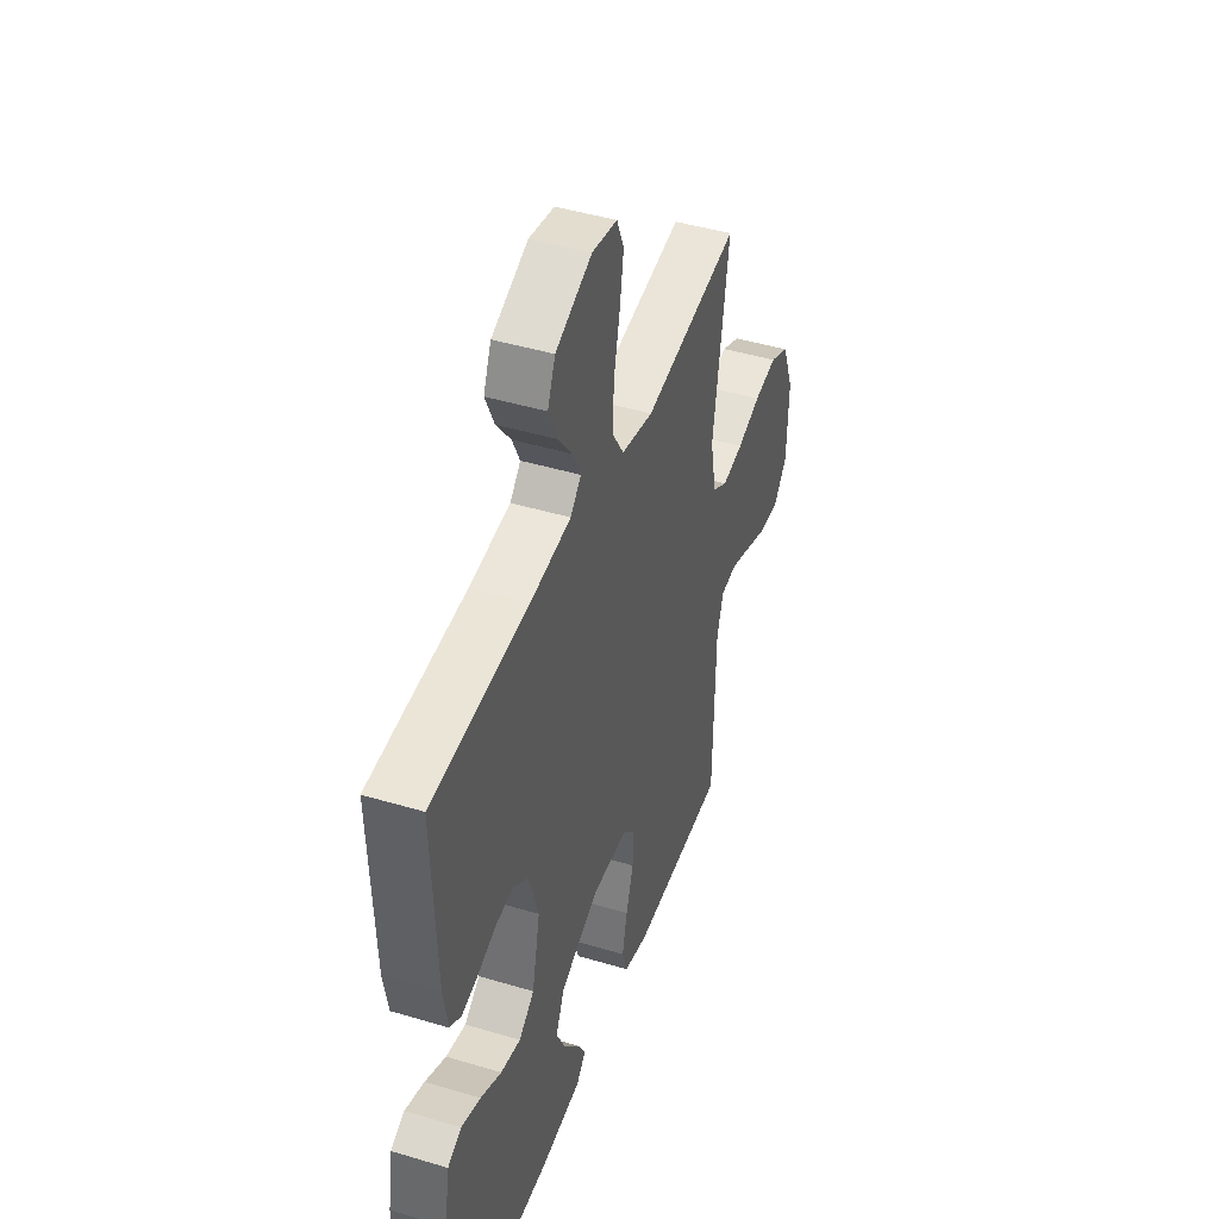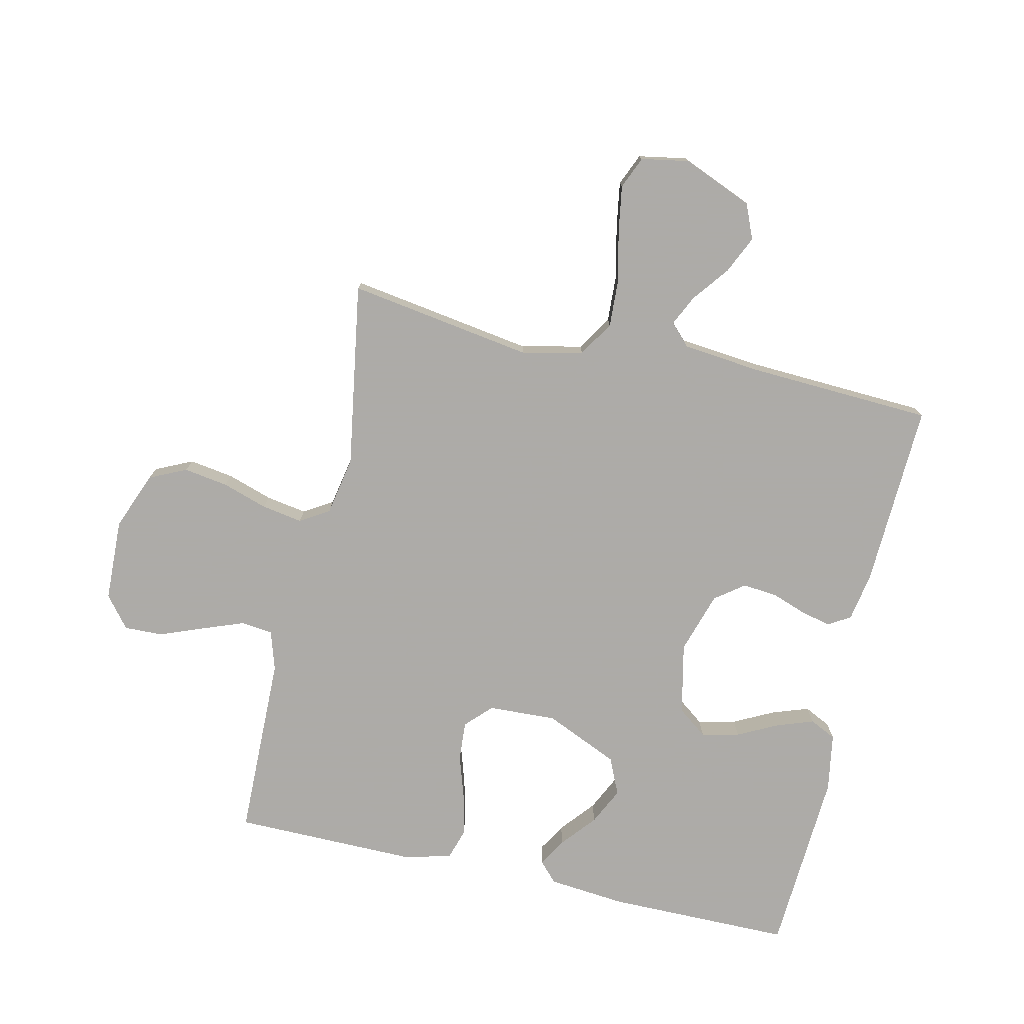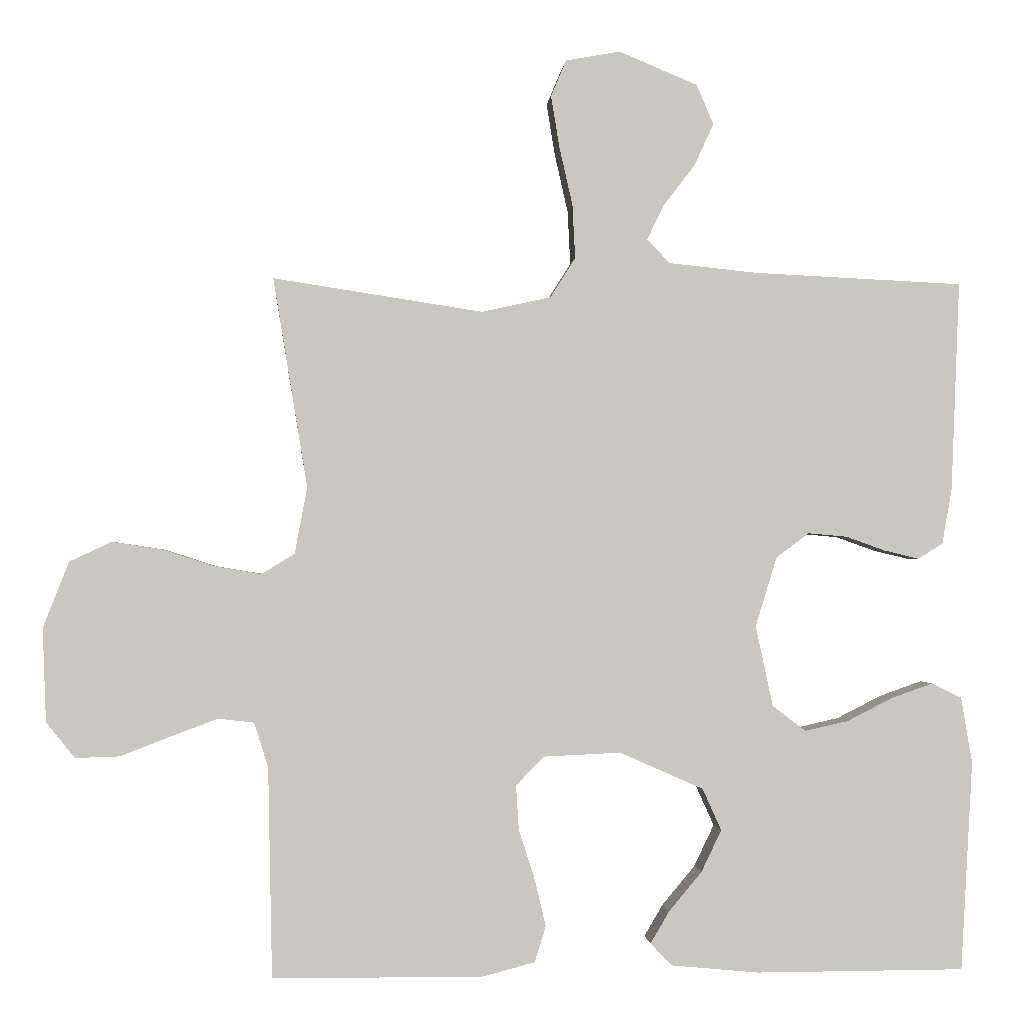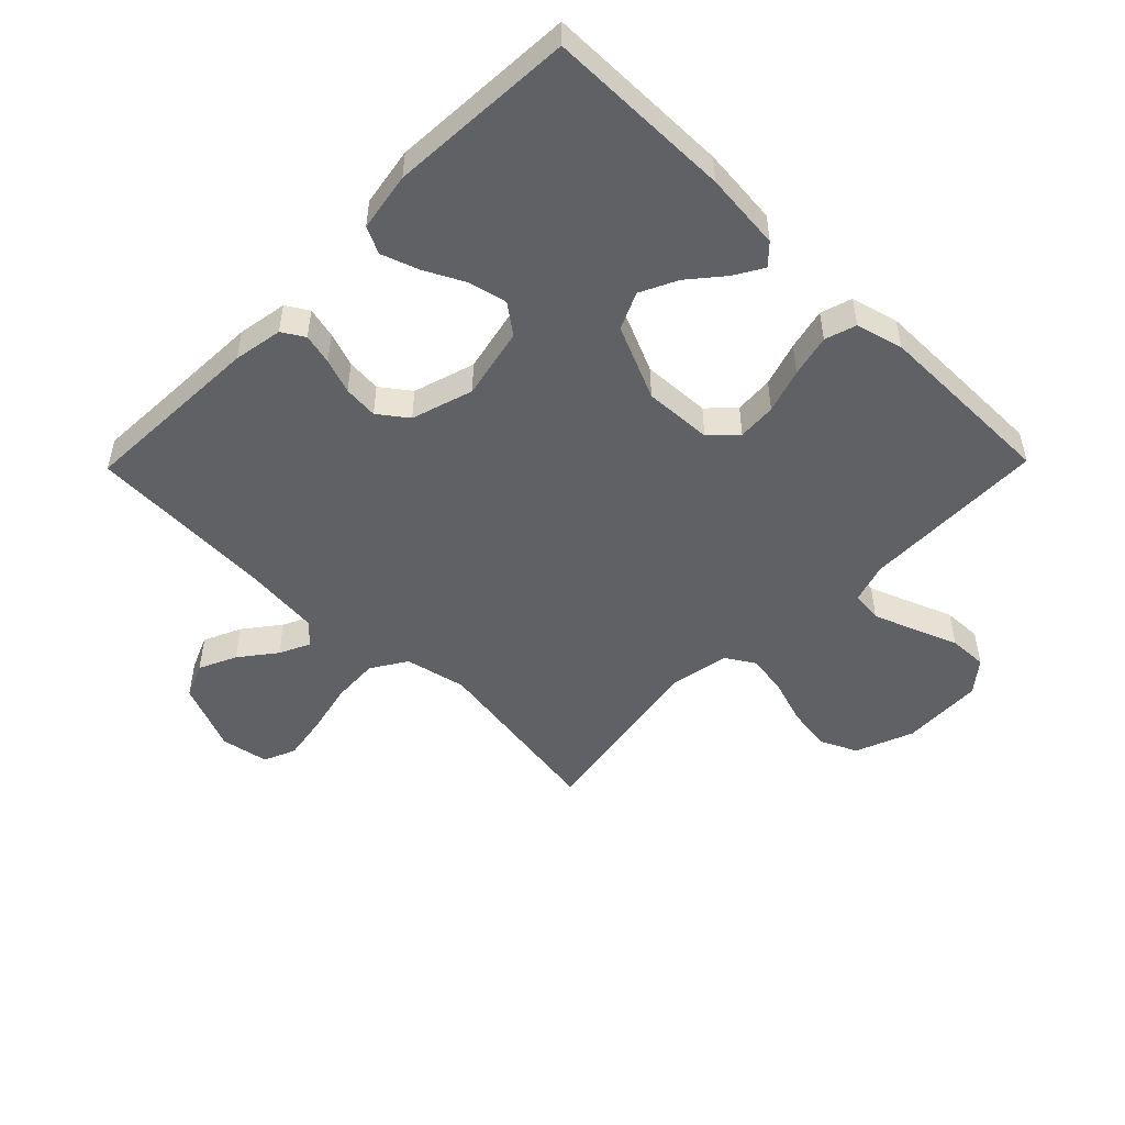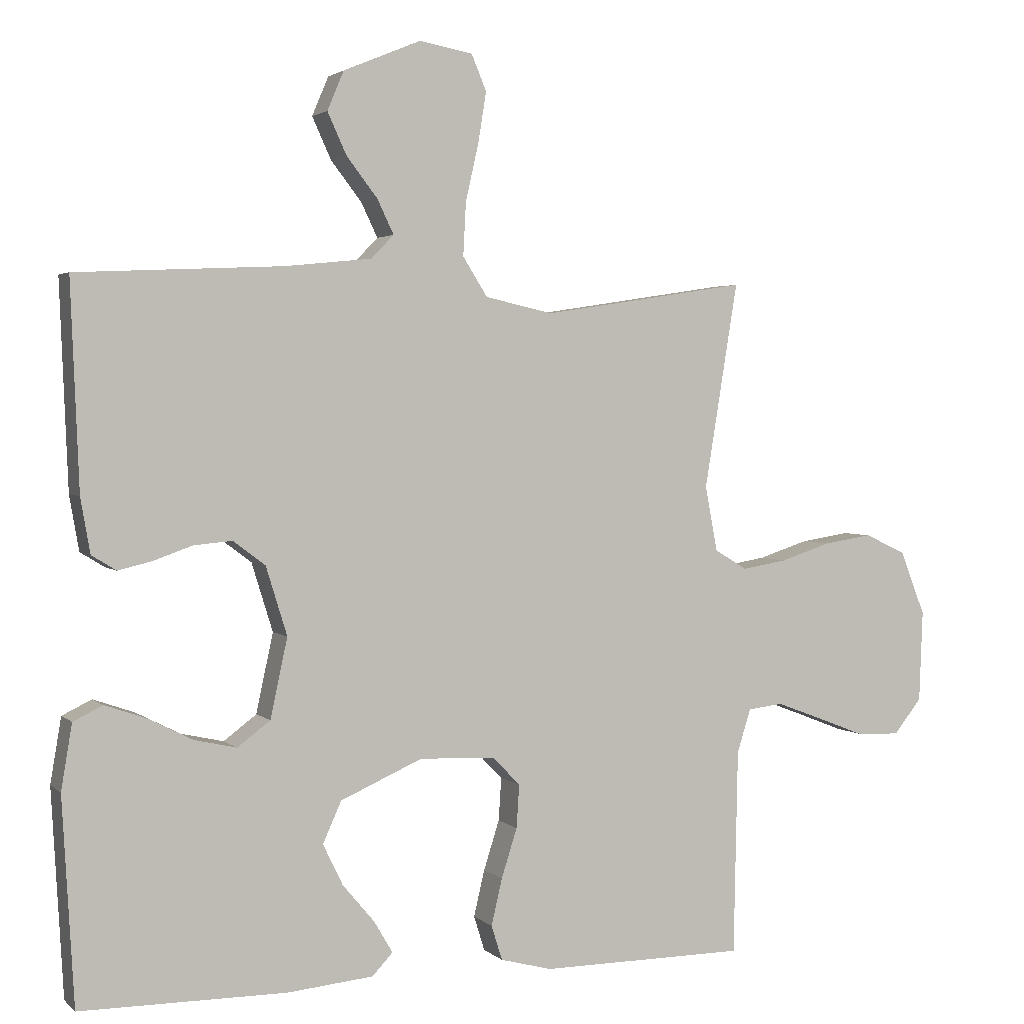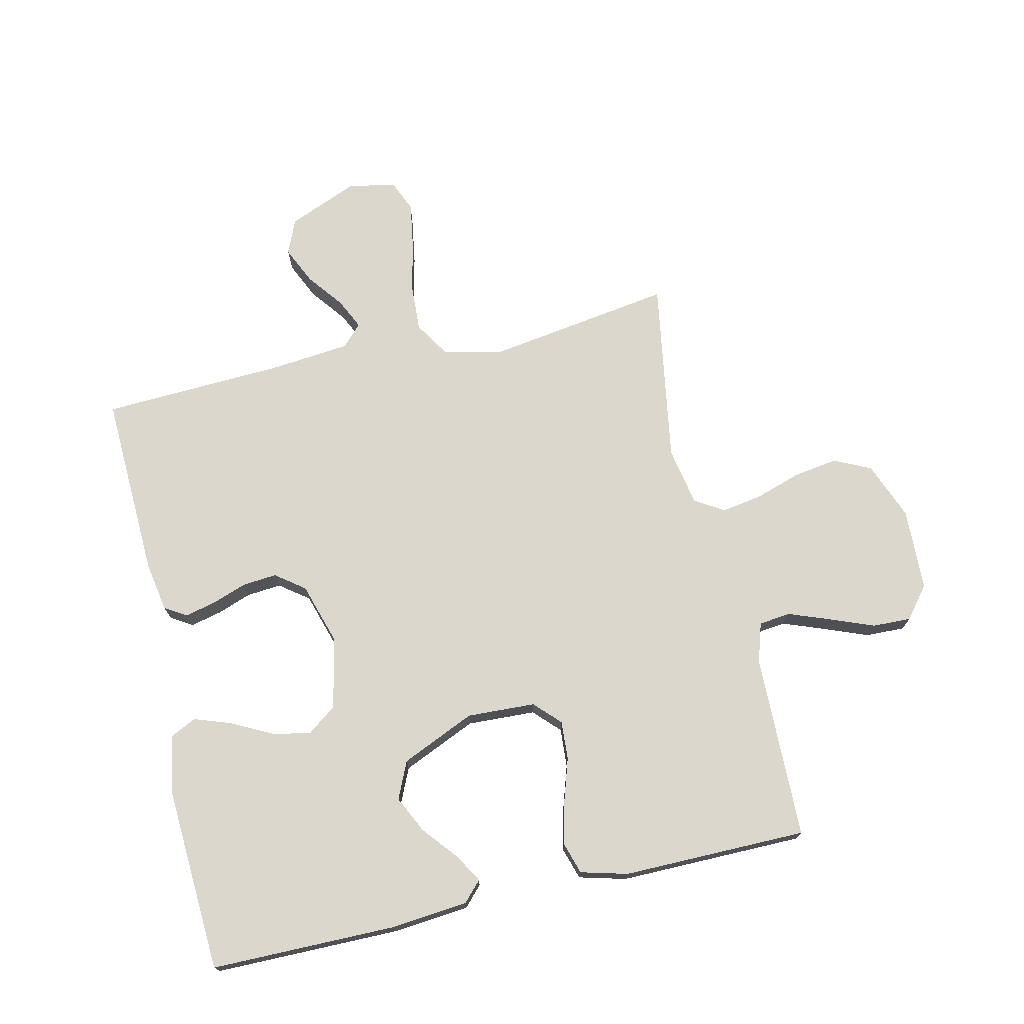
<metadata>
{"format":"obj","ext":"obj","renderer":"f3d","projection":"perspective","resolution":1024,"background":"white","views":[{"elev":44.4,"azim":109.3,"up":"+Z"},{"elev":-76.5,"azim":-12.8,"up":"+Y"},{"elev":-1.1,"azim":-4.5,"up":"+Z"},{"elev":-49.9,"azim":135.6,"up":"+Y"},{"elev":2.6,"azim":157.9,"up":"+Z"},{"elev":73.1,"azim":167.2,"up":"+Y"}]}
</metadata>
<code>
v 0.5 0.07 -0.5
v 0.2 0.07 -0.501
v 0.074 0.07 -0.489
v 0.044 0.07 -0.457
v 0.071 0.07 -0.411
v 0.118 0.07 -0.355
v 0.147 0.07 -0.295
v 0.12 0.07 -0.235
v 0 0.07 -0.182
v -0.111 0.07 -0.187
v -0.151 0.07 -0.228
v -0.147 0.07 -0.291
v -0.124 0.07 -0.363
v -0.108 0.07 -0.431
v -0.124 0.07 -0.482
v -0.2 0.07 -0.502
v -0.5 0.07 -0.5
v -0.506 0.07 -0.2
v -0.526 0.07 -0.136
v -0.577 0.07 -0.13
v -0.644 0.07 -0.155
v -0.716 0.07 -0.183
v -0.779 0.07 -0.185
v -0.82 0.07 -0.134
v -0.825 0.07 0
v -0.788 0.07 0.094
v -0.728 0.07 0.122
v -0.656 0.07 0.111
v -0.582 0.07 0.087
v -0.516 0.07 0.076
v -0.469 0.07 0.105
v -0.451 0.07 0.2
v -0.5 0.07 0.5
v -0.2 0.07 0.454
v -0.101 0.07 0.476
v -0.065 0.07 0.533
v -0.069 0.07 0.61
v -0.088 0.07 0.694
v -0.1 0.07 0.768
v -0.078 0.07 0.82
v 0 0.07 0.834
v 0.113 0.07 0.787
v 0.137 0.07 0.73
v 0.109 0.07 0.669
v 0.064 0.07 0.611
v 0.04 0.07 0.561
v 0.073 0.07 0.527
v 0.2 0.07 0.514
v 0.5 0.07 0.5
v 0.488 0.07 0.2
v 0.474 0.07 0.12
v 0.438 0.07 0.098
v 0.388 0.07 0.11
v 0.332 0.07 0.13
v 0.276 0.07 0.135
v 0.229 0.07 0.1
v 0.198 0.07 0
v 0.223 0.07 -0.116
v 0.271 0.07 -0.152
v 0.333 0.07 -0.138
v 0.398 0.07 -0.105
v 0.458 0.07 -0.084
v 0.501 0.07 -0.105
v 0.517 0.07 -0.2
v 0.5 0 -0.5
v 0.2 0 -0.501
v 0.074 0 -0.489
v 0.044 0 -0.457
v 0.071 0 -0.411
v 0.118 0 -0.355
v 0.147 0 -0.295
v 0.12 0 -0.235
v 0 0 -0.182
v -0.111 0 -0.187
v -0.151 0 -0.228
v -0.147 0 -0.291
v -0.124 0 -0.363
v -0.108 0 -0.431
v -0.124 0 -0.482
v -0.2 0 -0.502
v -0.5 0 -0.5
v -0.506 0 -0.2
v -0.526 0 -0.136
v -0.577 0 -0.13
v -0.644 0 -0.155
v -0.716 0 -0.183
v -0.779 0 -0.185
v -0.82 0 -0.134
v -0.825 0 0
v -0.788 0 0.094
v -0.728 0 0.122
v -0.656 0 0.111
v -0.582 0 0.087
v -0.516 0 0.076
v -0.469 0 0.105
v -0.451 0 0.2
v -0.5 0 0.5
v -0.2 0 0.454
v -0.101 0 0.476
v -0.065 0 0.533
v -0.069 0 0.61
v -0.088 0 0.694
v -0.1 0 0.768
v -0.078 0 0.82
v 0 0 0.834
v 0.113 0 0.787
v 0.137 0 0.73
v 0.109 0 0.669
v 0.064 0 0.611
v 0.04 0 0.561
v 0.073 0 0.527
v 0.2 0 0.514
v 0.5 0 0.5
v 0.488 0 0.2
v 0.474 0 0.12
v 0.438 0 0.098
v 0.388 0 0.11
v 0.332 0 0.13
v 0.276 0 0.135
v 0.229 0 0.1
v 0.198 0 0
v 0.223 0 -0.116
v 0.271 0 -0.152
v 0.333 0 -0.138
v 0.398 0 -0.105
v 0.458 0 -0.084
v 0.501 0 -0.105
v 0.517 0 -0.2
f 4 5 6
f 3 4 6
f 2 3 6
f 1 2 6
f 64 1 6
f 63 64 6
f 62 63 6
f 61 62 6
f 60 61 6
f 59 60 6 7
f 58 59 7 8
f 57 58 8 9
f 56 57 9 10
f 52 53 54
f 51 52 54
f 50 51 54
f 49 50 54
f 48 49 54
f 47 48 54 55
f 46 47 55 56
f 43 44 45
f 42 43 45
f 41 42 45
f 40 41 45
f 39 40 45
f 38 39 45
f 37 38 45
f 36 37 45 46
f 46 56 10
f 36 46 10
f 35 36 10
f 32 33 34
f 35 10 11
f 34 35 11
f 32 34 11
f 31 32 11
f 27 28 29
f 26 27 29
f 25 26 29
f 24 25 29
f 23 24 29
f 22 23 29
f 21 22 29
f 20 21 29 30
f 19 20 30 31
f 16 17 18
f 15 16 18
f 14 15 18
f 13 14 18
f 12 13 18
f 18 19 31
f 12 18 31
f 11 12 31
f 70 69 68
f 70 68 67
f 70 67 66
f 70 66 65
f 70 65 128
f 70 128 127
f 70 127 126
f 70 126 125
f 70 125 124
f 71 70 124 123
f 72 71 123 122
f 73 72 122 121
f 74 73 121 120
f 118 117 116
f 118 116 115
f 118 115 114
f 118 114 113
f 118 113 112
f 119 118 112 111
f 120 119 111 110
f 109 108 107
f 109 107 106
f 109 106 105
f 109 105 104
f 109 104 103
f 109 103 102
f 109 102 101
f 110 109 101 100
f 74 120 110
f 74 110 100
f 74 100 99
f 98 97 96
f 75 74 99
f 75 99 98
f 75 98 96
f 75 96 95
f 93 92 91
f 93 91 90
f 93 90 89
f 93 89 88
f 93 88 87
f 93 87 86
f 93 86 85
f 94 93 85 84
f 95 94 84 83
f 82 81 80
f 82 80 79
f 82 79 78
f 82 78 77
f 82 77 76
f 95 83 82
f 95 82 76
f 95 76 75
f 1 65 66 2
f 2 66 67 3
f 3 67 68 4
f 4 68 69 5
f 5 69 70 6
f 6 70 71 7
f 7 71 72 8
f 8 72 73 9
f 9 73 74 10
f 10 74 75 11
f 11 75 76 12
f 12 76 77 13
f 13 77 78 14
f 14 78 79 15
f 15 79 80 16
f 16 80 81 17
f 17 81 82 18
f 18 82 83 19
f 19 83 84 20
f 20 84 85 21
f 21 85 86 22
f 22 86 87 23
f 23 87 88 24
f 24 88 89 25
f 25 89 90 26
f 26 90 91 27
f 27 91 92 28
f 28 92 93 29
f 29 93 94 30
f 30 94 95 31
f 31 95 96 32
f 32 96 97 33
f 33 97 98 34
f 34 98 99 35
f 35 99 100 36
f 36 100 101 37
f 37 101 102 38
f 38 102 103 39
f 39 103 104 40
f 40 104 105 41
f 41 105 106 42
f 42 106 107 43
f 43 107 108 44
f 44 108 109 45
f 45 109 110 46
f 46 110 111 47
f 47 111 112 48
f 48 112 113 49
f 49 113 114 50
f 50 114 115 51
f 51 115 116 52
f 52 116 117 53
f 53 117 118 54
f 54 118 119 55
f 55 119 120 56
f 56 120 121 57
f 57 121 122 58
f 58 122 123 59
f 59 123 124 60
f 60 124 125 61
f 61 125 126 62
f 62 126 127 63
f 63 127 128 64
f 64 128 65 1

</code>
